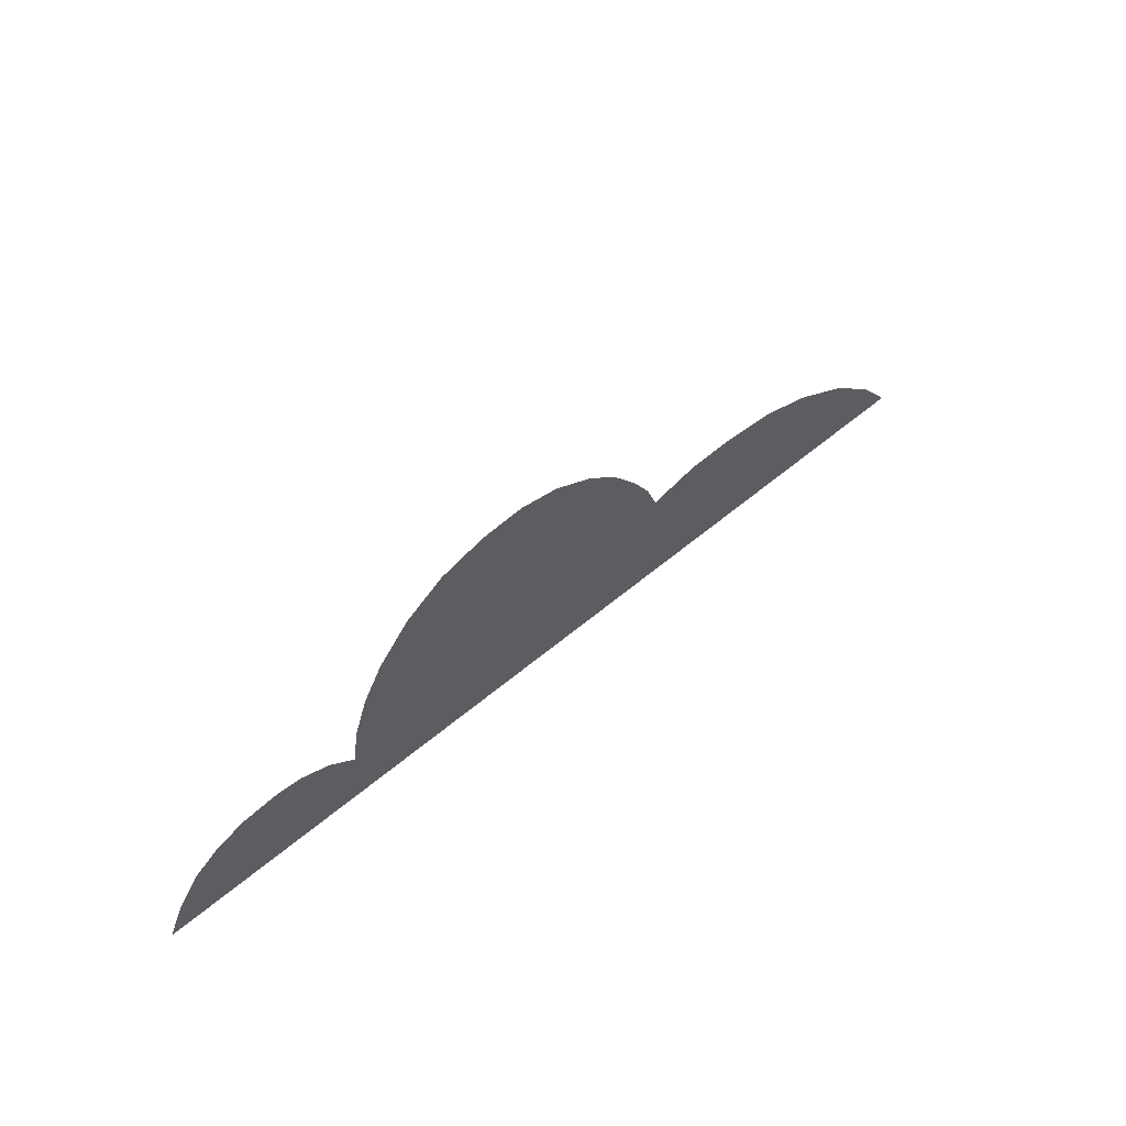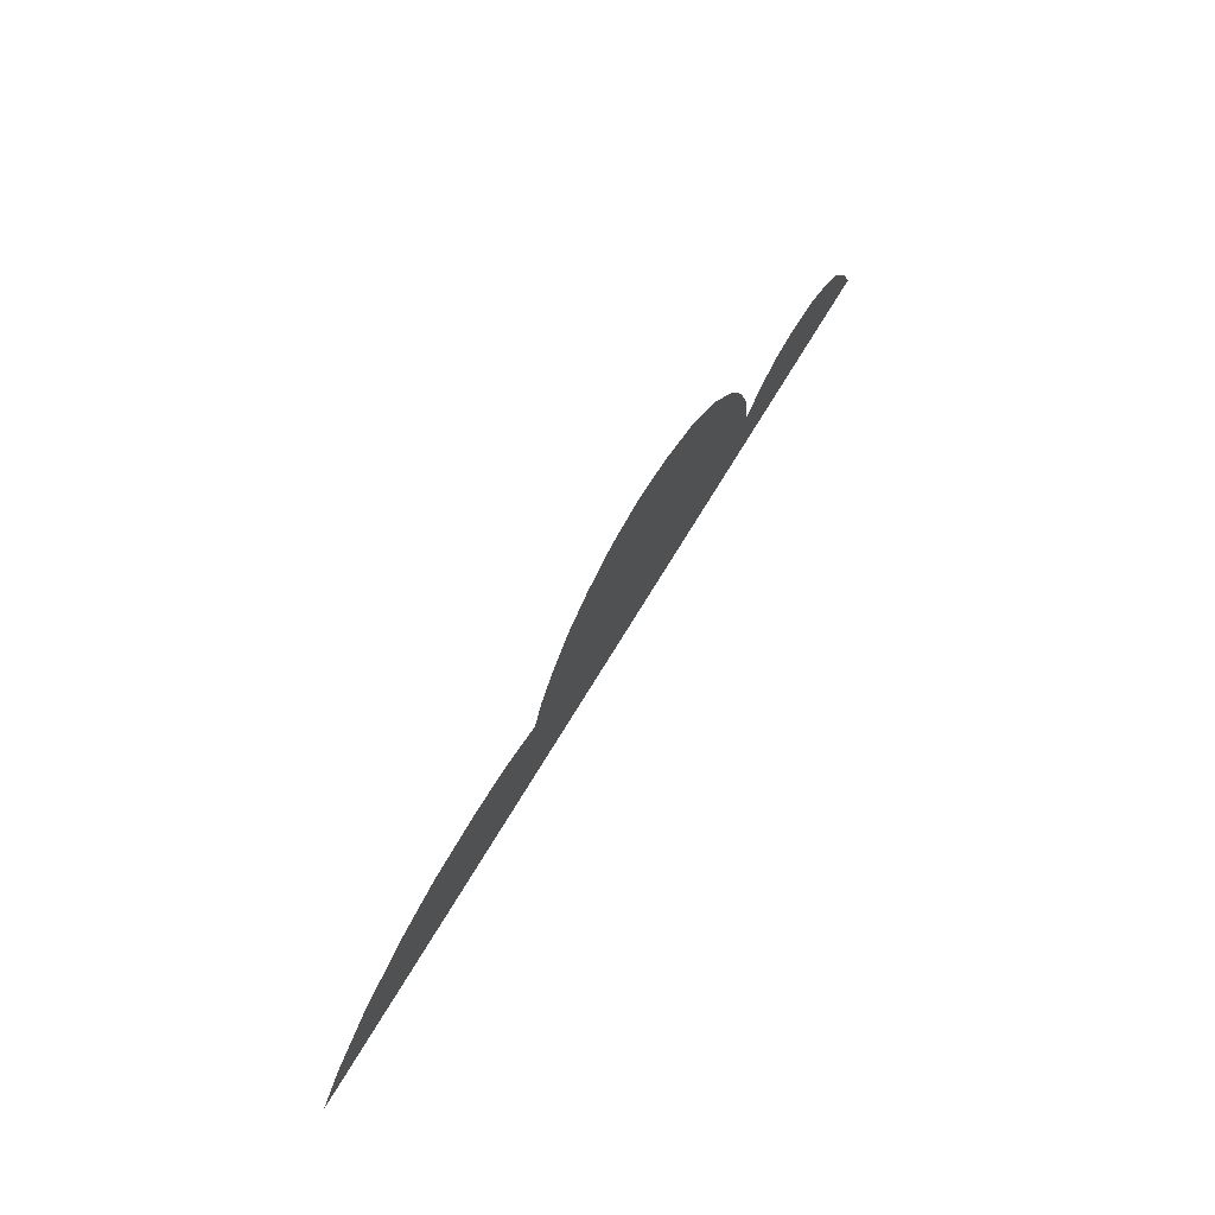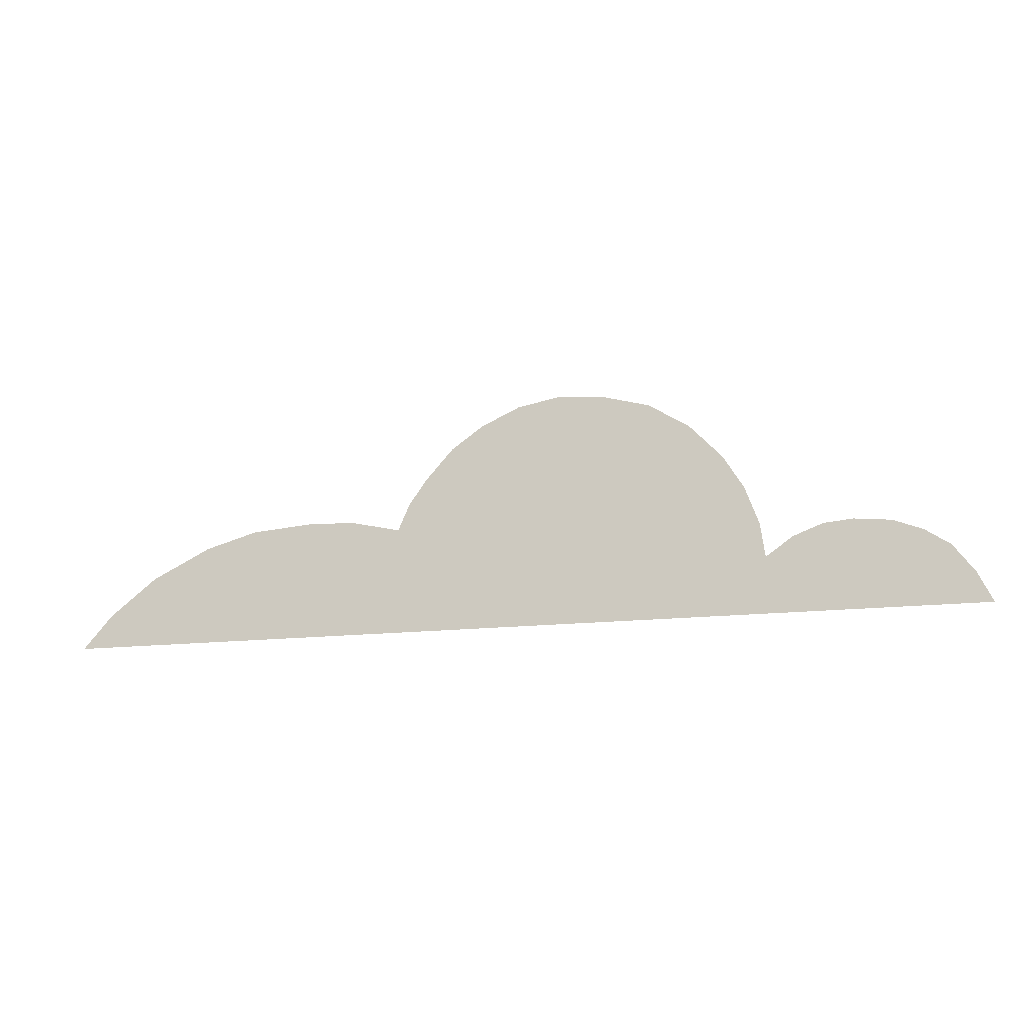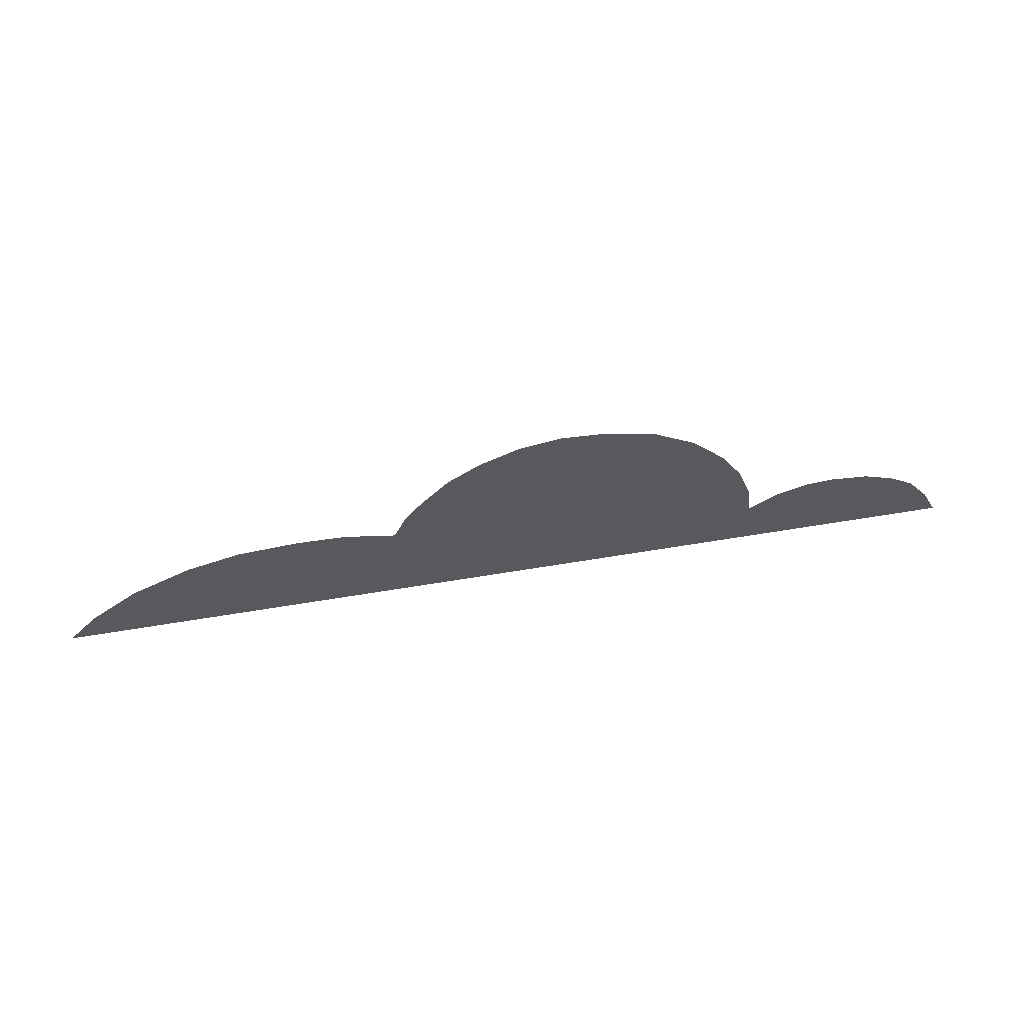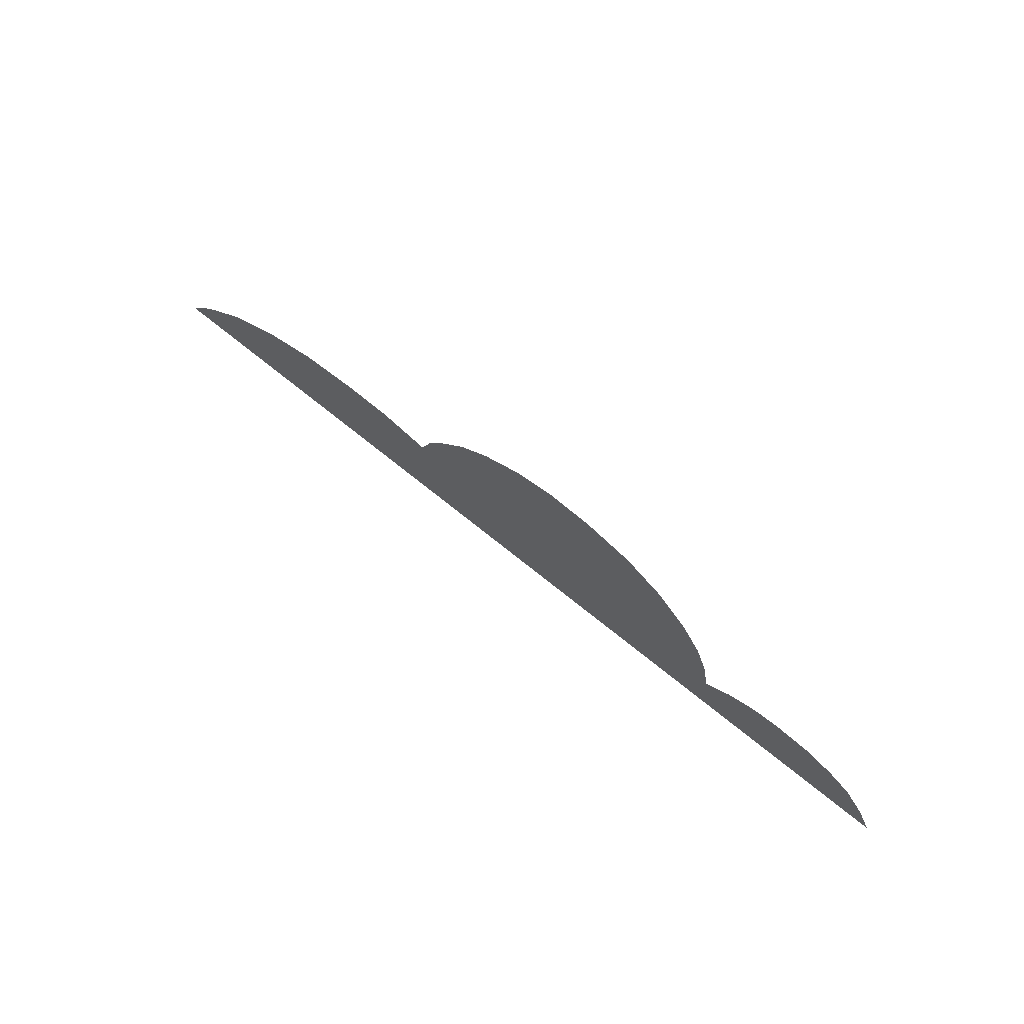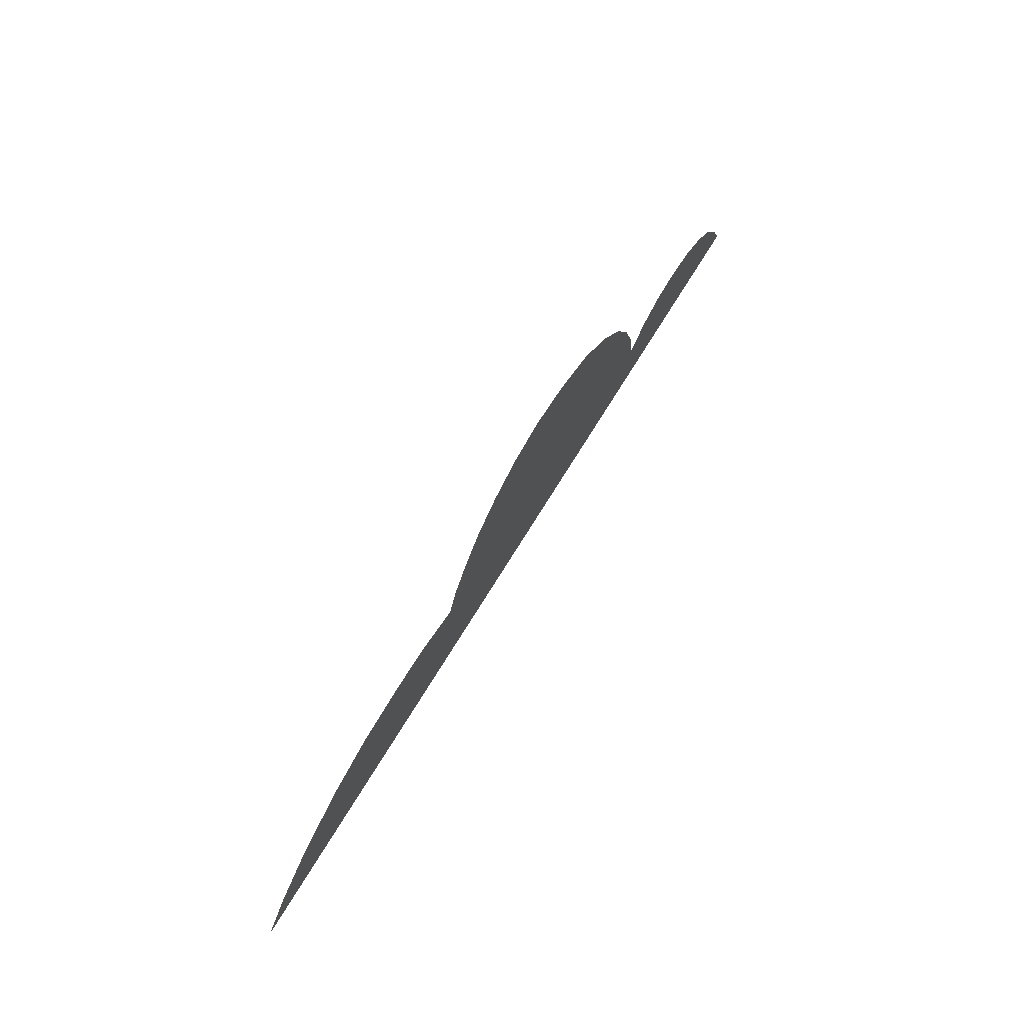
<metadata>
{"format":"obj","ext":"obj","renderer":"f3d","projection":"perspective","resolution":1024,"background":"white","views":[{"elev":51.5,"azim":-43.2,"up":"+Y"},{"elev":66.1,"azim":120.3,"up":"+Y"},{"elev":-15.3,"azim":-165.7,"up":"+Y"},{"elev":57.5,"azim":170.0,"up":"+Y"},{"elev":68.0,"azim":-140.4,"up":"+Y"},{"elev":66.4,"azim":120.7,"up":"+Y"}]}
</metadata>
<code>
g Can_cloud_3
v -0.08912 0.2999 0
v -0.01904 0.2547 0
v -0.01882 0.2873 0
v 0.08124 0.242 0
v 0.05786 0.1813 0
v 0.1635 0.1845 0
v 0.1056 0.1103 0
v 0.2347 0.105 0
v 0.1452 0.02287 0
v 0.2813 0.03918 0
v 0.1697 -0.06451 0
v 0.3115 -0.02936 0
v 0.1744 -0.1531 0
v 0.1604 -0.2428 0
v 0.4403 -0.0005726 0
v 0.5623 0.003541 0
v 0.1336 -0.3064 0
v 0.7186 -0.008795 0
v 0.8543 -0.04717 0
v 1.006 -0.1226 0
v 1.13 -0.2199 0
v 1.205 -0.3064 0
v -0.1302 0.2927 0
v -0.1632 0.3038 0
v -0.1265 0.2605 0
v -0.1529 0.2378 0
v -0.2114 0.2349 0
v -0.2422 0.2982 0
v -0.2781 0.2232 0
v -0.367 0.264 0
v -0.3374 0.2019 0
v -0.4711 0.1995 0
v -0.3974 0.1653 0
v -0.4553 0.1214 0
v -0.5561 0.1104 0
v -0.4941 0.0738 0
v -0.5277 0.02401 0
v -0.6096 0.0241 0
v -0.5526 -0.02358 0
v -0.6301 -0.03214 0
v -0.5687 -0.04994 0
v -0.5966 -0.06312 0
v -0.6215 -0.05507 0
v -1.205 -0.3064 0
v -1.12 -0.3064 0
v -1.167 -0.2295 0
v -1.112 -0.2834 0
v -1.096 -0.255 0
v -1.113 -0.1568 0
v -1.069 -0.2207 0
v -1.028 -0.184 0
v -1.048 -0.1143 0
v -0.9792 -0.158 0
v -0.9728 -0.08555 0
v -0.9307 -0.145 0
v -0.8782 -0.07596 0
v -0.8804 -0.1432 0
v -0.8532 -0.1237 0
v -0.8549 -0.09112 0
v -0.1632 0.3038 0
v -0.1302 0.2927 0
v -0.1257 0.3064 0
v -0.08912 0.2999 0
v -0.1265 0.2605 0
v -0.01904 0.2547 0
v -0.1529 0.2378 0
v 0.1056 0.1103 0
v 0.05786 0.1813 0
v -0.2781 0.2232 0
v -0.2114 0.2349 0
v -0.3974 0.1653 0
v -0.3374 0.2019 0
v 0.1697 -0.06451 0
v 0.1452 0.02287 0
v -0.4941 0.0738 0
v -0.4553 0.1214 0
v -0.5526 -0.02358 0
v -0.5277 0.02401 0
v 0.1604 -0.2428 0
v 0.1744 -0.1531 0
v -0.5687 -0.04994 0
v -0.5966 -0.06312 0
v -0.6575 -0.1609 0
v -0.6452 -0.07321 0
v -0.6215 -0.05507 0
v -0.6301 -0.03214 0
v -0.8804 -0.1432 0
v 0.1336 -0.3064 0
v -0.8532 -0.1237 0
v -0.7274 -0.1116 0
v -0.8042 -0.08281 0
v -0.8549 -0.09112 0
v -0.8782 -0.07596 0
v -0.9307 -0.145 0
v -0.9792 -0.158 0
v -1.028 -0.184 0
v -1.069 -0.2207 0
v -1.096 -0.255 0
v -1.112 -0.2834 0
v -1.12 -0.3064 0
g Can_cloud_3_0
f 3 2 1
f 4 2 3
f 4 5 2
f 6 5 4
f 6 7 5
f 8 7 6
f 8 9 7
f 8 10 9
f 9 10 11
f 11 10 12
f 11 12 13
f 13 12 14
f 14 12 15
f 14 15 16
f 14 16 17
f 17 16 18
f 17 18 19
f 17 19 20
f 17 20 21
f 17 21 22
f 25 24 23
f 26 24 25
f 27 24 26
f 27 28 24
f 29 28 27
f 29 30 28
f 31 30 29
f 31 32 30
f 33 32 31
f 34 32 33
f 34 35 32
f 36 35 34
f 37 35 36
f 37 38 35
f 39 38 37
f 39 40 38
f 41 40 39
f 42 40 41
f 43 40 42
f 46 45 44
f 46 47 45
f 46 48 47
f 49 48 46
f 49 50 48
f 49 51 50
f 52 51 49
f 52 53 51
f 54 53 52
f 54 55 53
f 56 55 54
f 56 57 55
f 56 58 57
f 59 58 56
f 62 61 60
f 63 61 62
f 63 64 61
f 65 64 63
f 65 66 64
f 67 66 65
f 67 65 68
f 69 66 67
f 66 69 70
f 69 67 71
f 69 71 72
f 71 67 73
f 73 67 74
f 71 73 75
f 71 75 76
f 75 73 77
f 75 77 78
f 77 73 79
f 79 73 80
f 77 79 81
f 81 79 82
f 82 79 83
f 82 83 84
f 82 84 85
f 85 84 86
f 83 79 87
f 87 79 88
f 83 87 89
f 83 89 90
f 90 89 91
f 91 89 92
f 91 92 93
f 87 88 94
f 94 88 95
f 95 88 96
f 96 88 97
f 97 88 98
f 98 88 99
f 99 88 100

</code>
